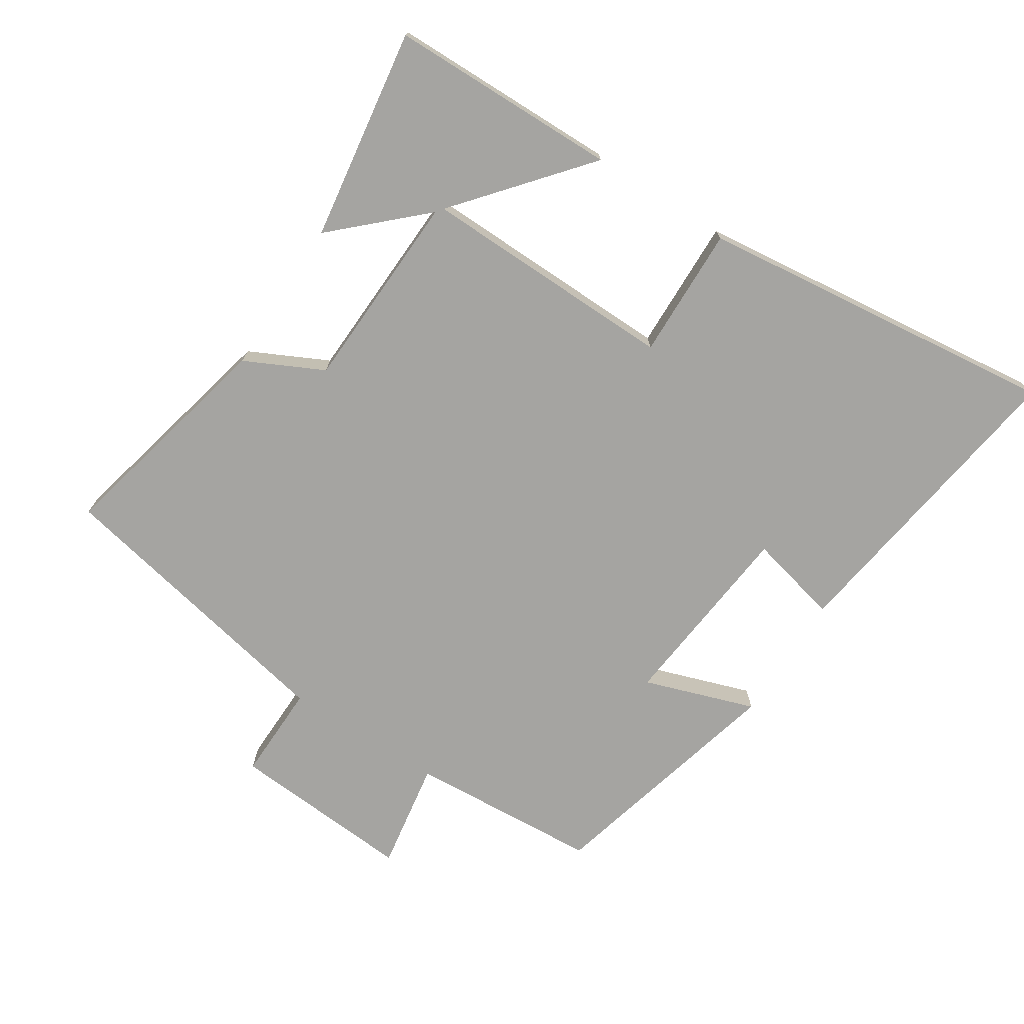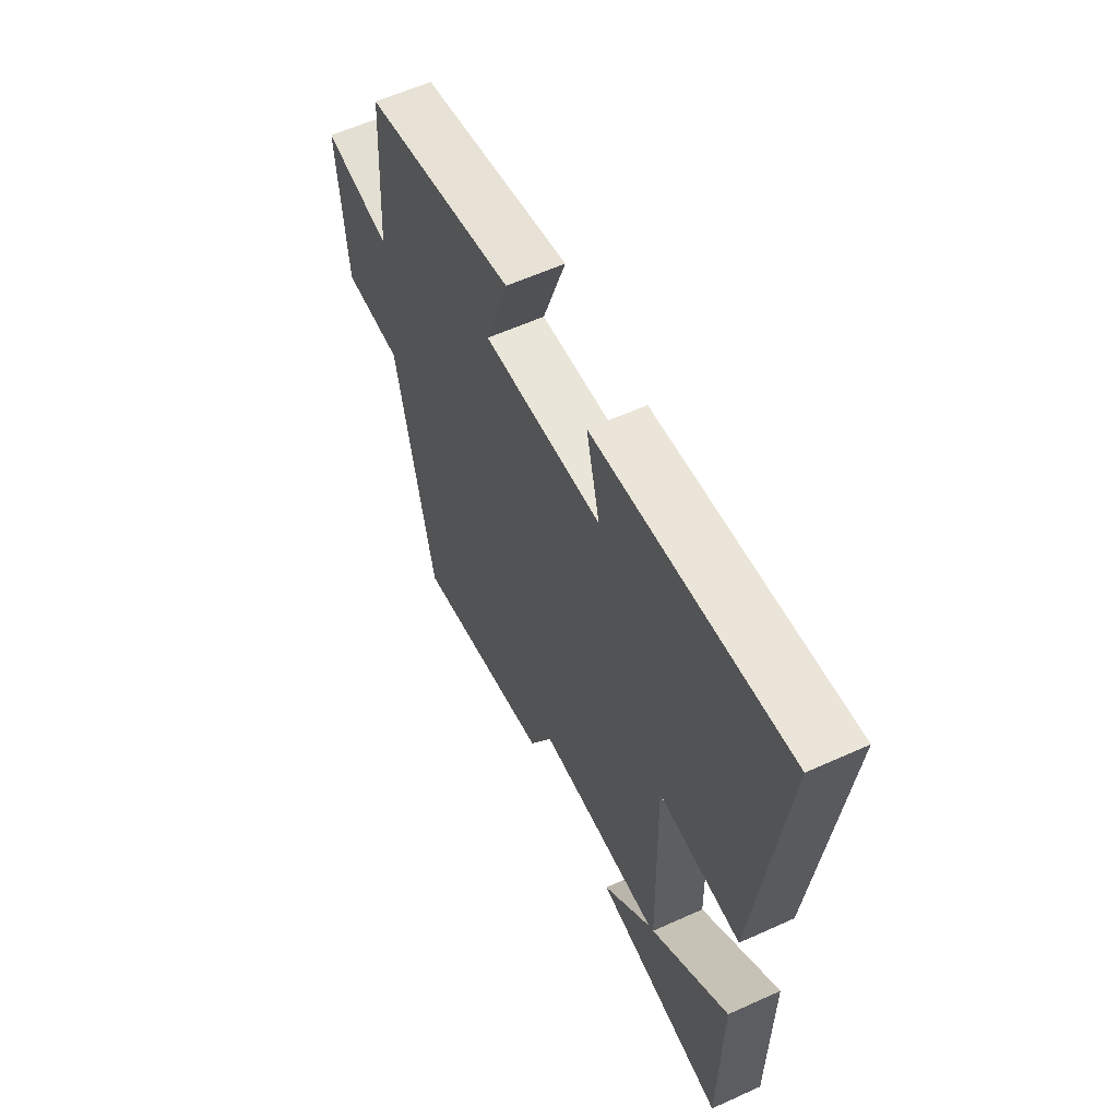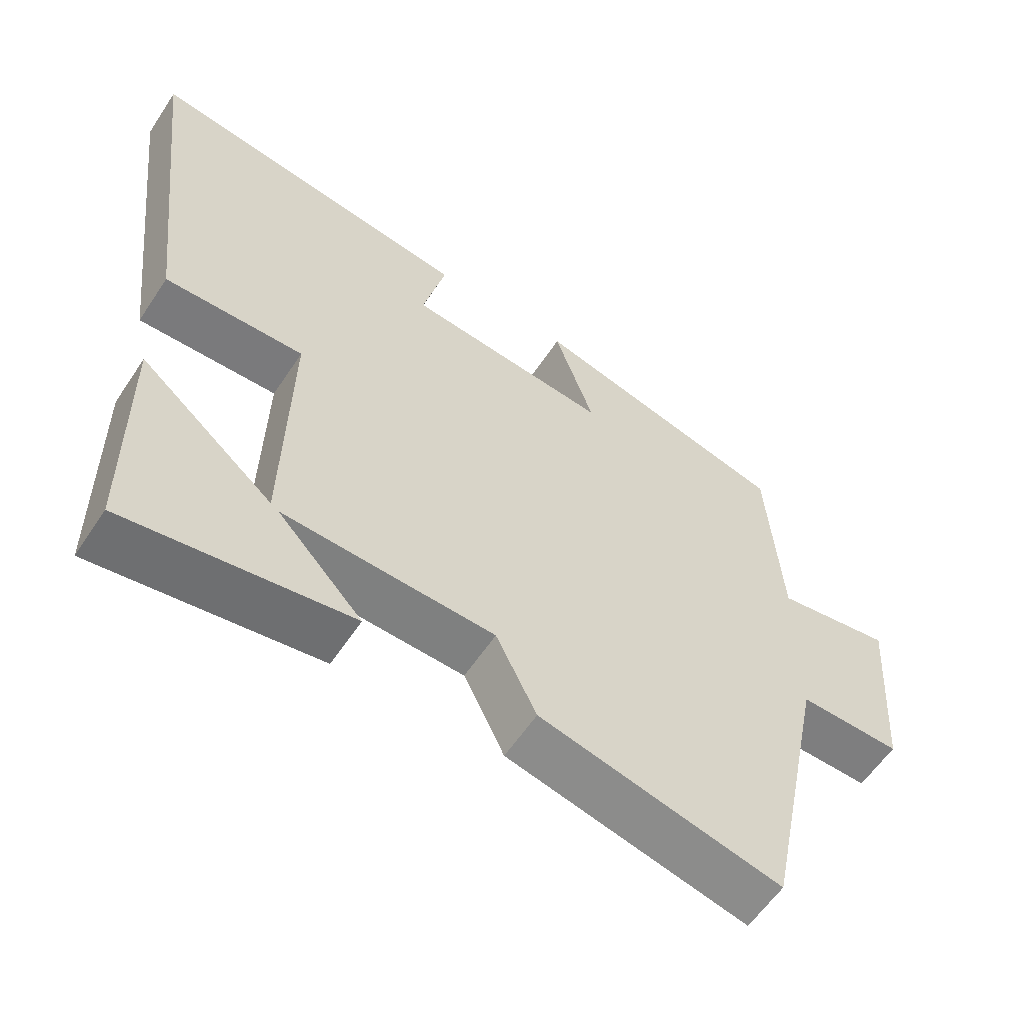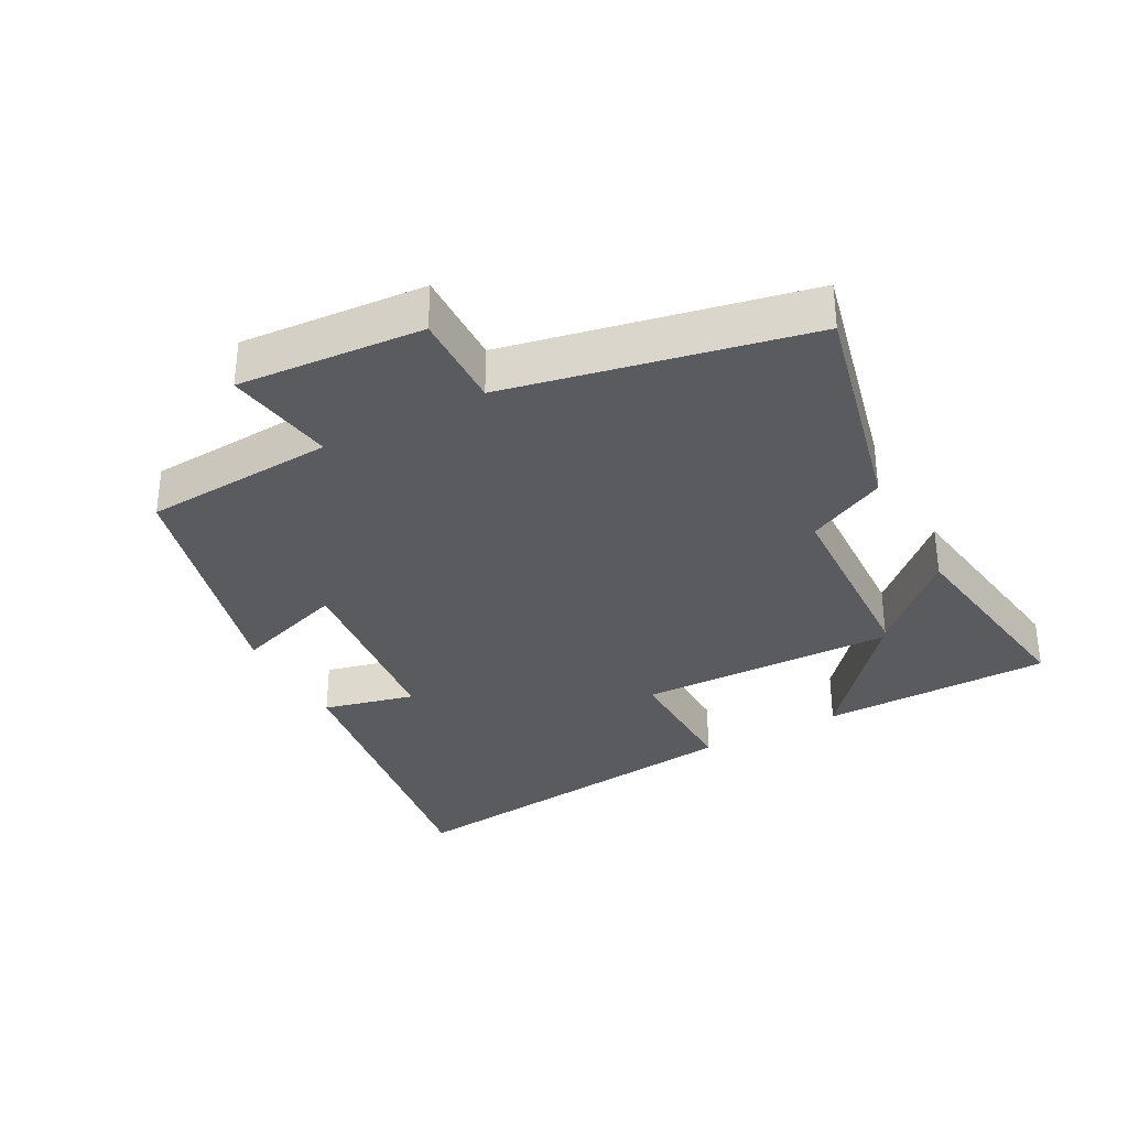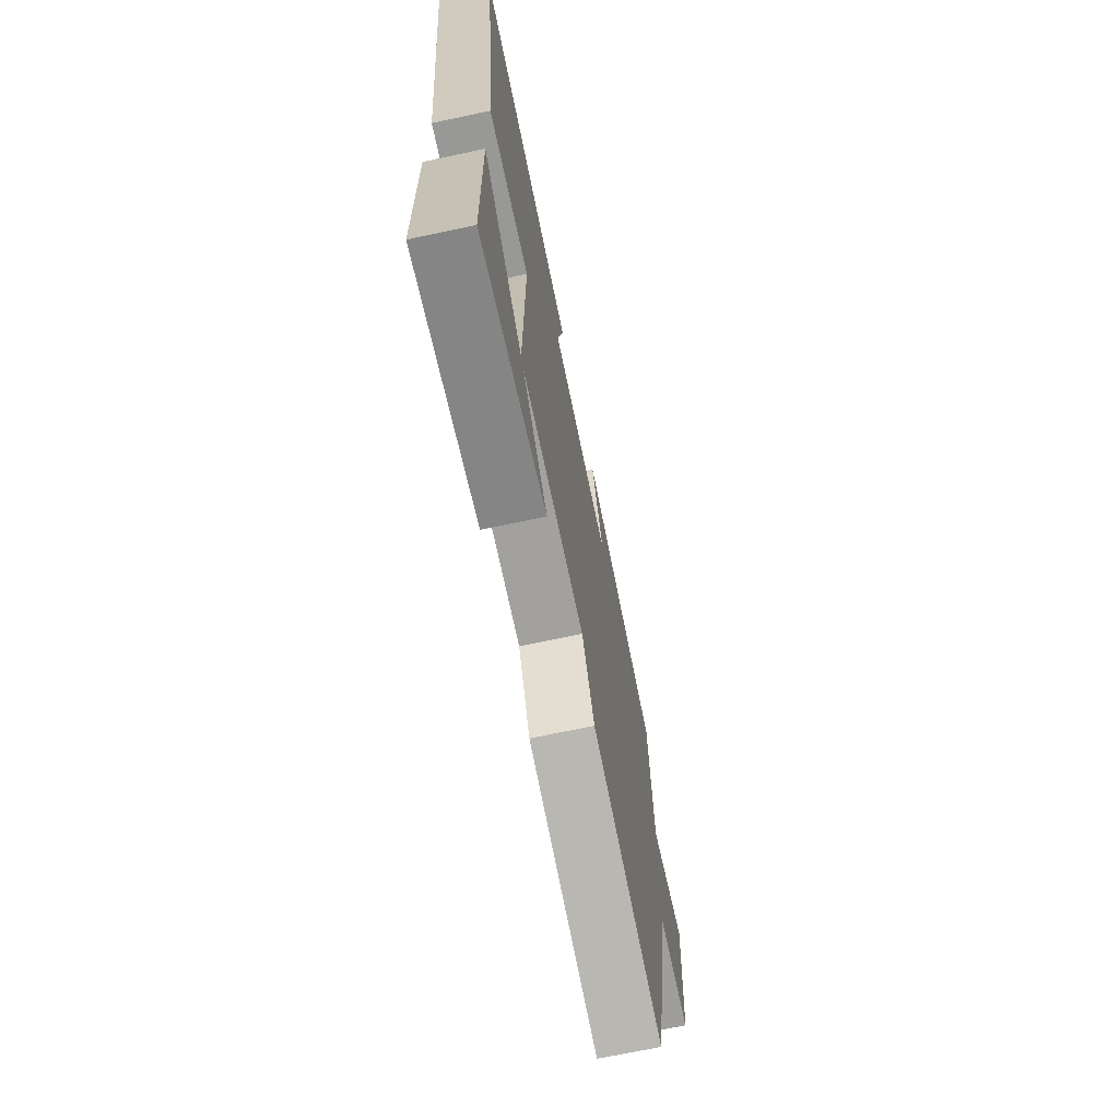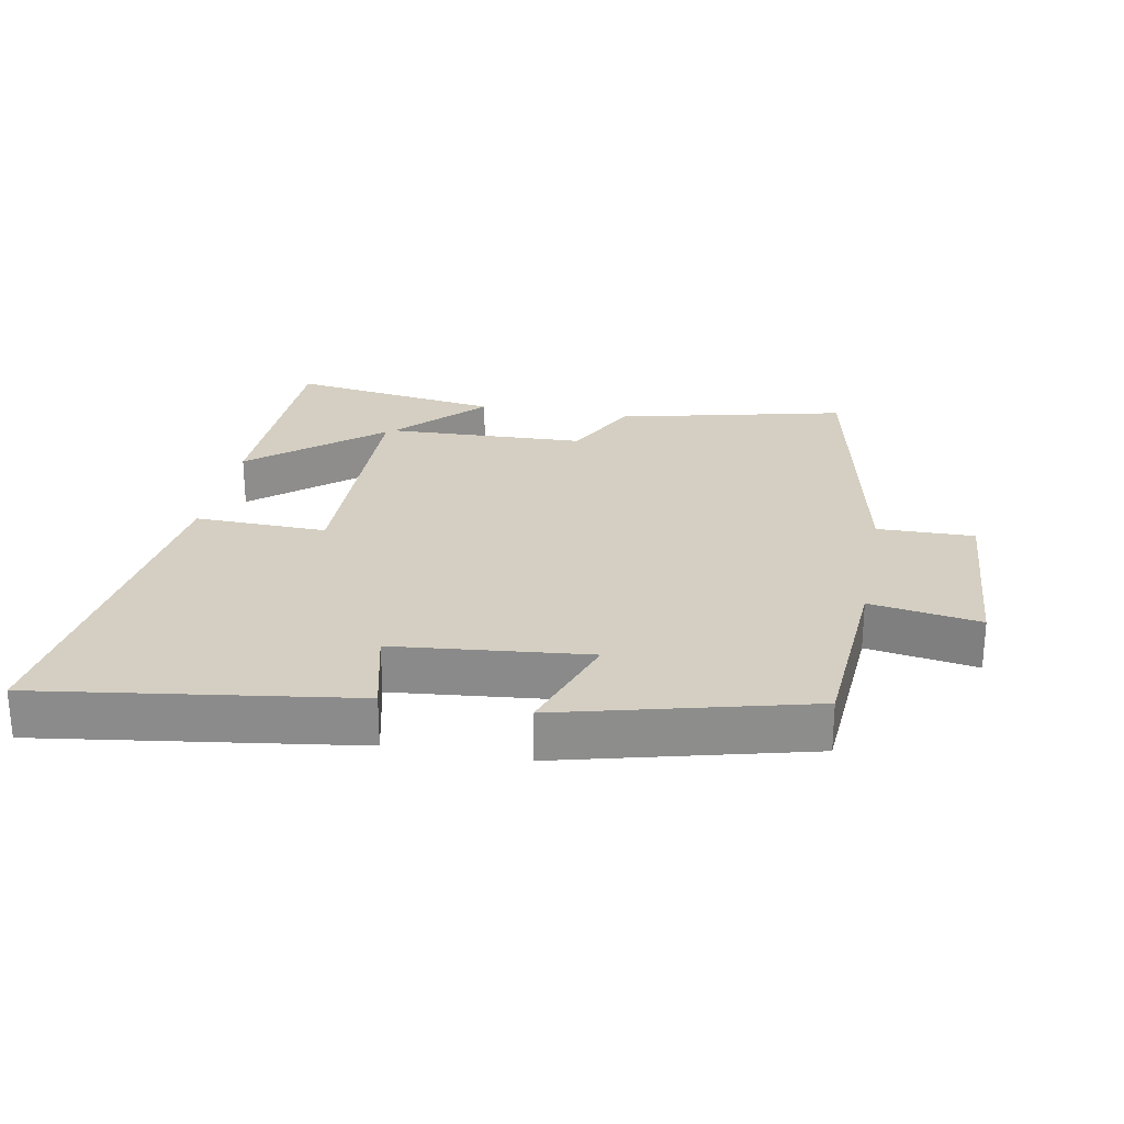
<metadata>
{"format":"obj","ext":"obj","renderer":"f3d","projection":"perspective","resolution":1024,"background":"white","views":[{"elev":-73.2,"azim":-122.8,"up":"+Y"},{"elev":59.3,"azim":-115.0,"up":"+Z"},{"elev":-58.9,"azim":-33.3,"up":"+Z"},{"elev":-33.2,"azim":118.2,"up":"+Y"},{"elev":-69.8,"azim":-78.0,"up":"+Z"},{"elev":25.8,"azim":10.7,"up":"+Y"}]}
</metadata>
<code>
v 0.481 0.07 0.405
v 0.5 0.07 0.116
v 0.666 0.07 0.143
v 0.646 0.07 -0.135
v 0.5 0.07 -0.132
v 0.408 0.07 -0.581
v 0.063 0.07 -0.5
v 0.005 0.07 -0.382
v -0.297 0.07 -0.37
v -0.175 0.07 -0.5
v -0.496 0.07 -0.548
v -0.5 0.07 -0.201
v -0.308 0.07 -0.362
v -0.3 0.07 0.024
v -0.5 0.07 0.019
v -0.564 0.07 0.568
v -0.092 0.07 0.5
v -0.125 0.07 0.362
v 0.167 0.07 0.332
v 0.11 0.07 0.5
v 0.481 0 0.405
v 0.5 0 0.116
v 0.666 0 0.143
v 0.646 0 -0.135
v 0.5 0 -0.132
v 0.408 0 -0.581
v 0.063 0 -0.5
v 0.005 0 -0.382
v -0.297 0 -0.37
v -0.175 0 -0.5
v -0.496 0 -0.548
v -0.5 0 -0.201
v -0.308 0 -0.362
v -0.3 0 0.024
v -0.5 0 0.019
v -0.564 0 0.568
v -0.092 0 0.5
v -0.125 0 0.362
v 0.167 0 0.332
v 0.11 0 0.5
f 19 20 1 2
f 18 19 2
f 16 17 18
f 15 16 18
f 14 15 18
f 13 14 18 2
f 10 11 12 13
f 9 10 13
f 13 2 3
f 9 13 3
f 8 9 3
f 5 6 7 8
f 5 8 3
f 3 4 5
f 22 21 40 39
f 22 39 38
f 38 37 36
f 38 36 35
f 38 35 34
f 22 38 34 33
f 33 32 31 30
f 33 30 29
f 23 22 33
f 23 33 29
f 23 29 28
f 28 27 26 25
f 23 28 25
f 25 24 23
f 1 21 22 2
f 2 22 23 3
f 3 23 24 4
f 4 24 25 5
f 5 25 26 6
f 6 26 27 7
f 7 27 28 8
f 8 28 29 9
f 9 29 30 10
f 10 30 31 11
f 11 31 32 12
f 12 32 33 13
f 13 33 34 14
f 14 34 35 15
f 15 35 36 16
f 16 36 37 17
f 17 37 38 18
f 18 38 39 19
f 19 39 40 20
f 20 40 21 1

</code>
